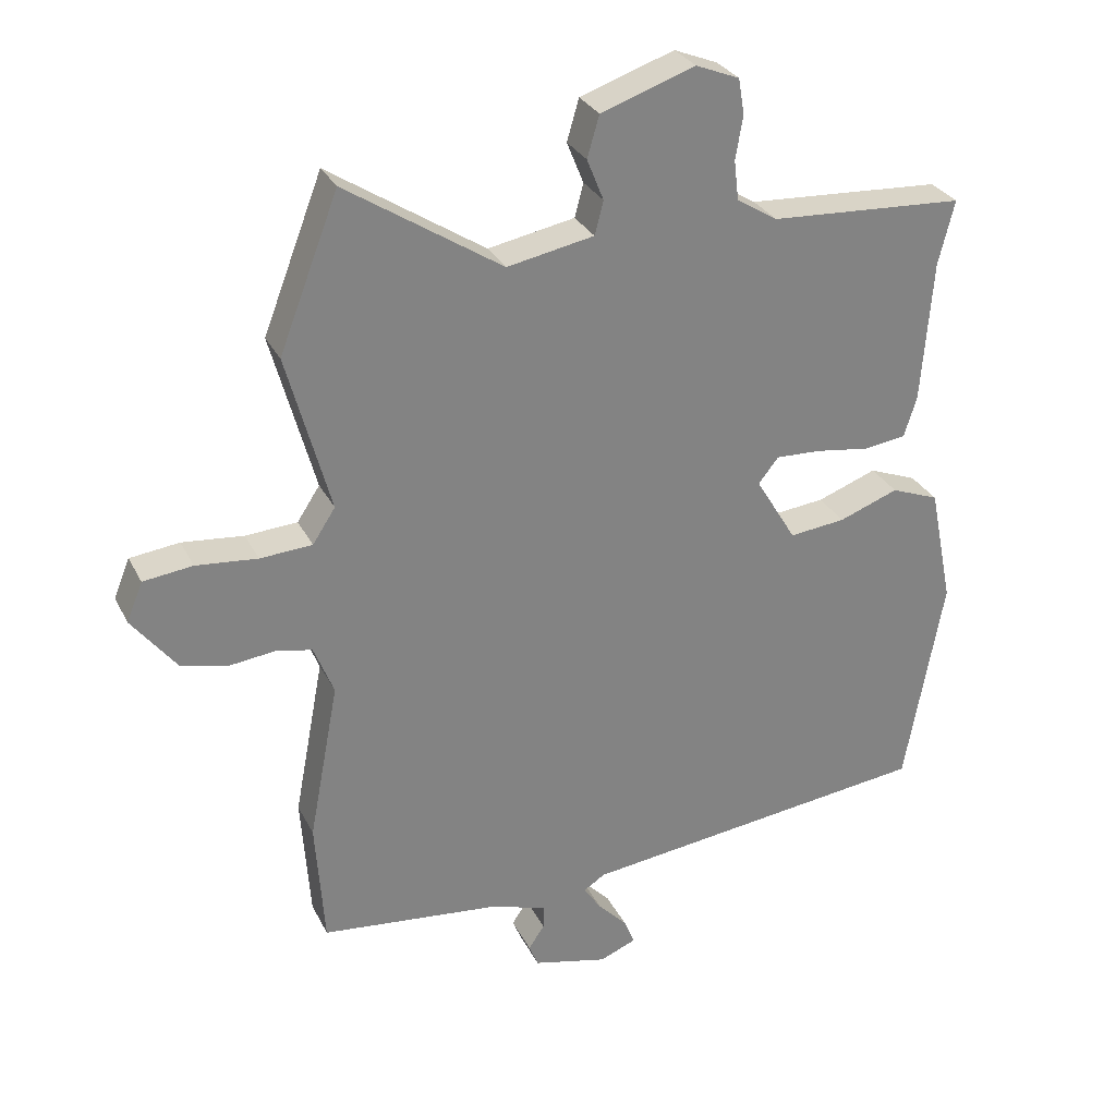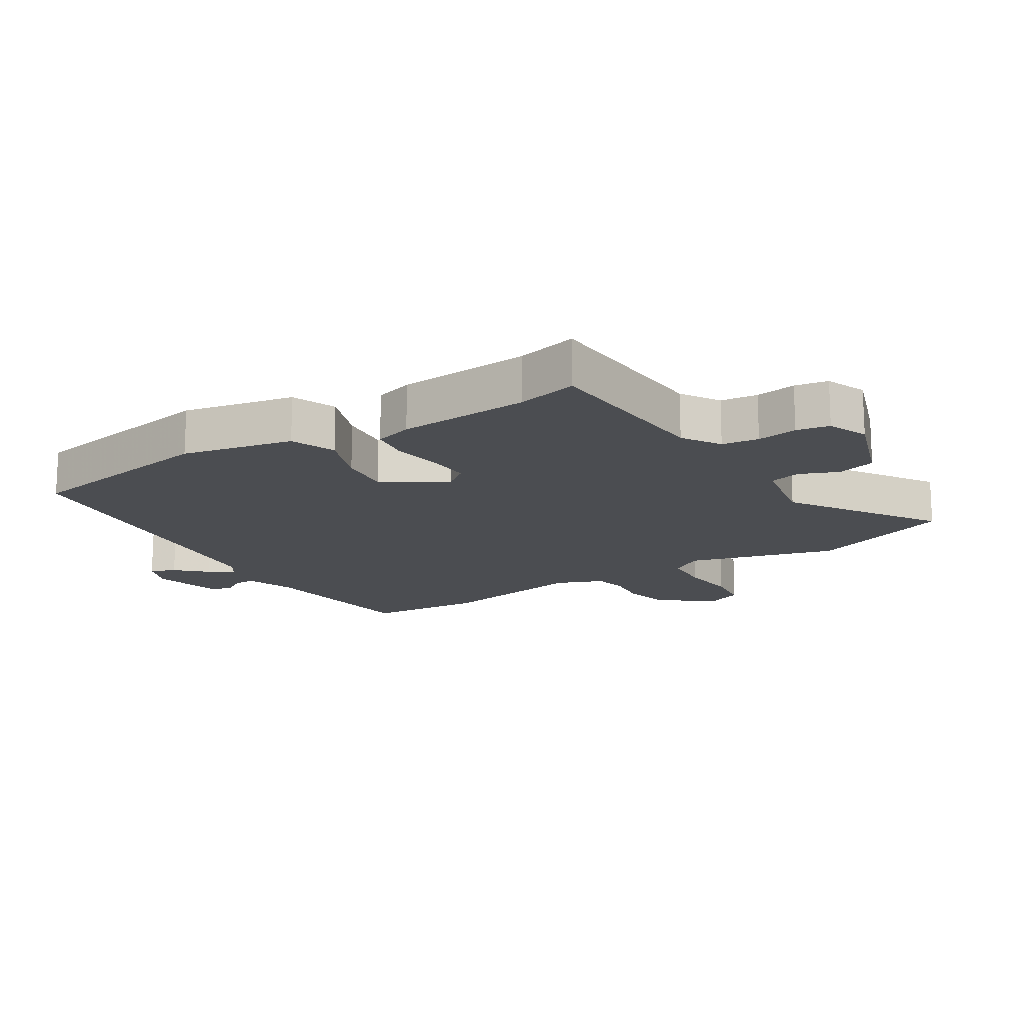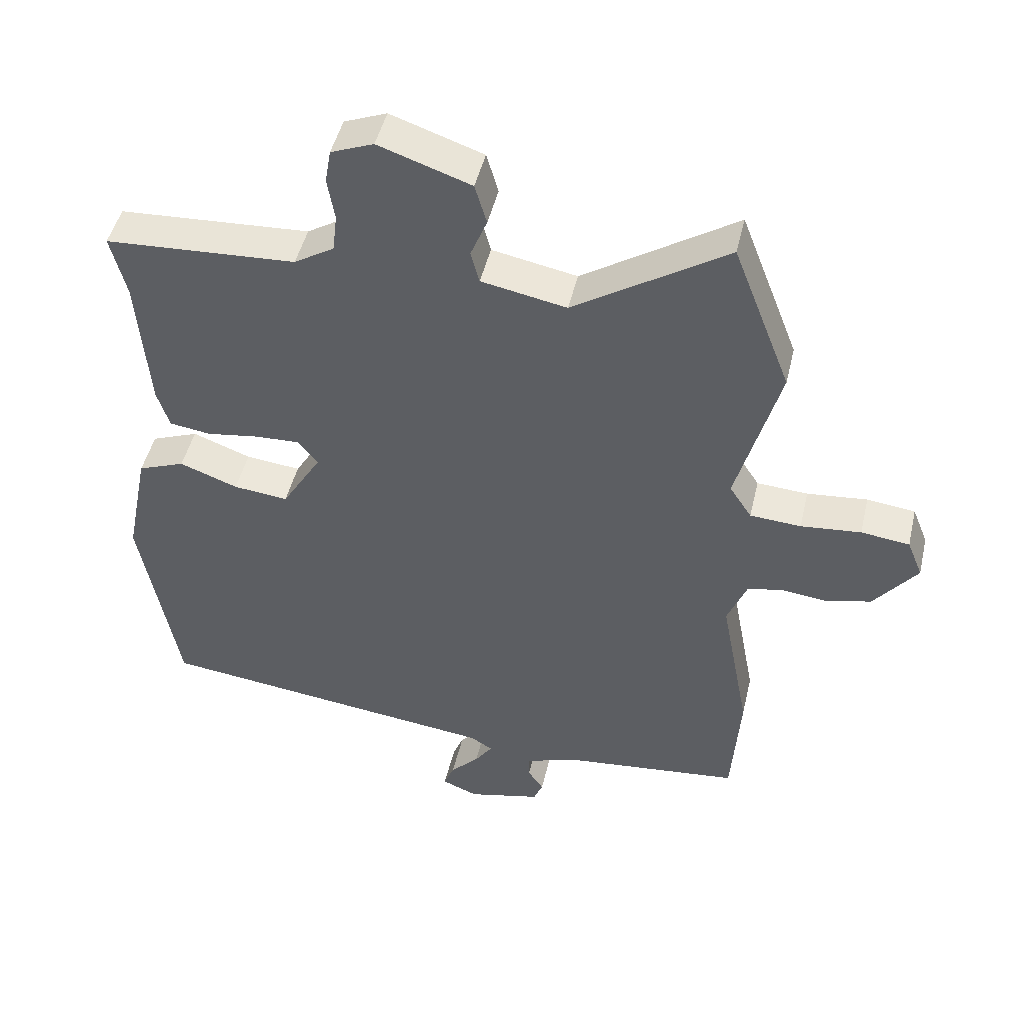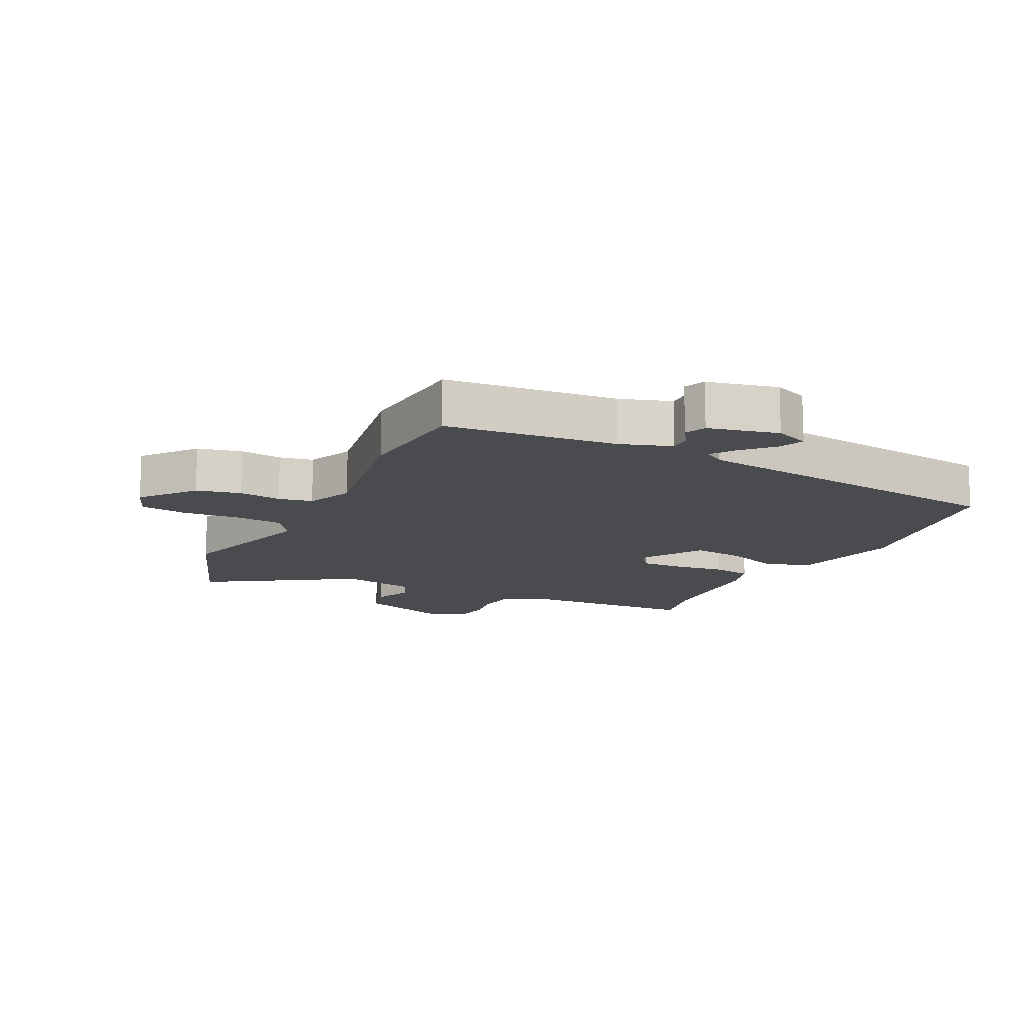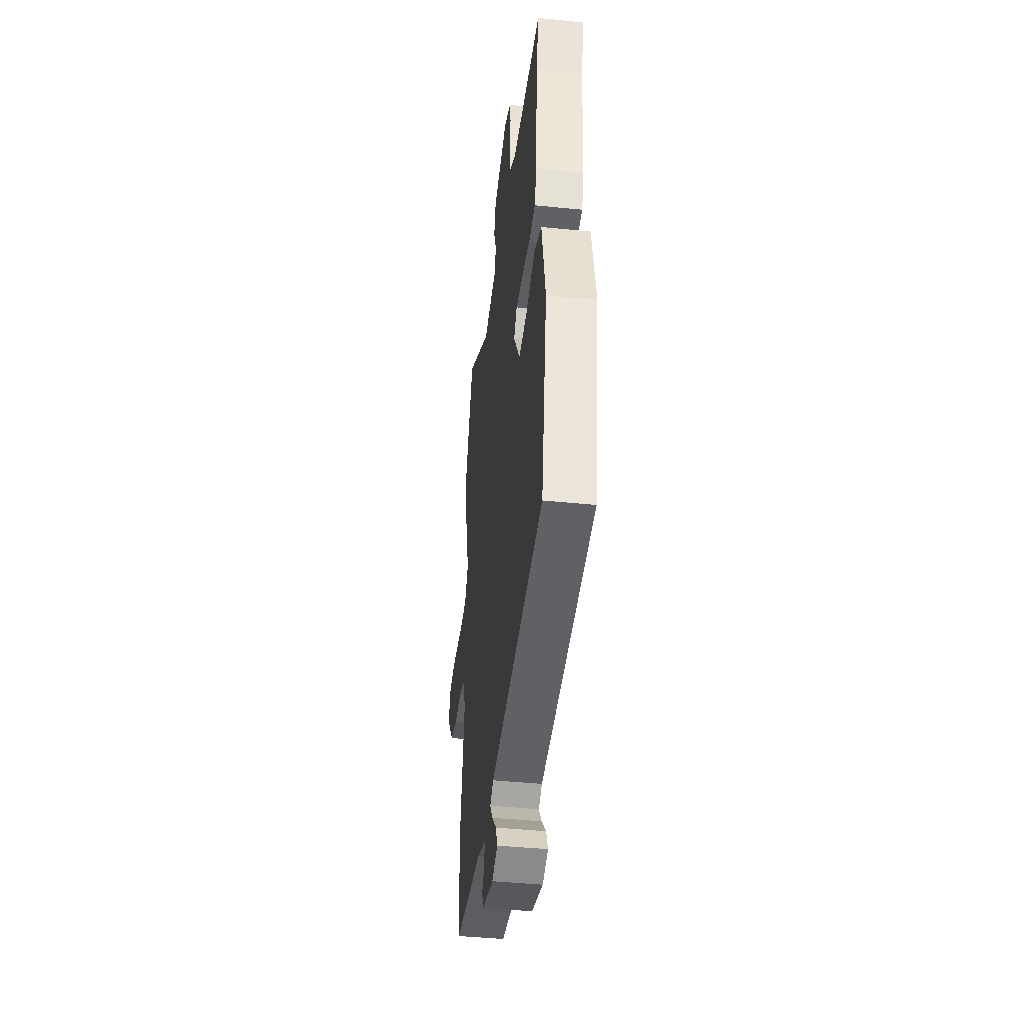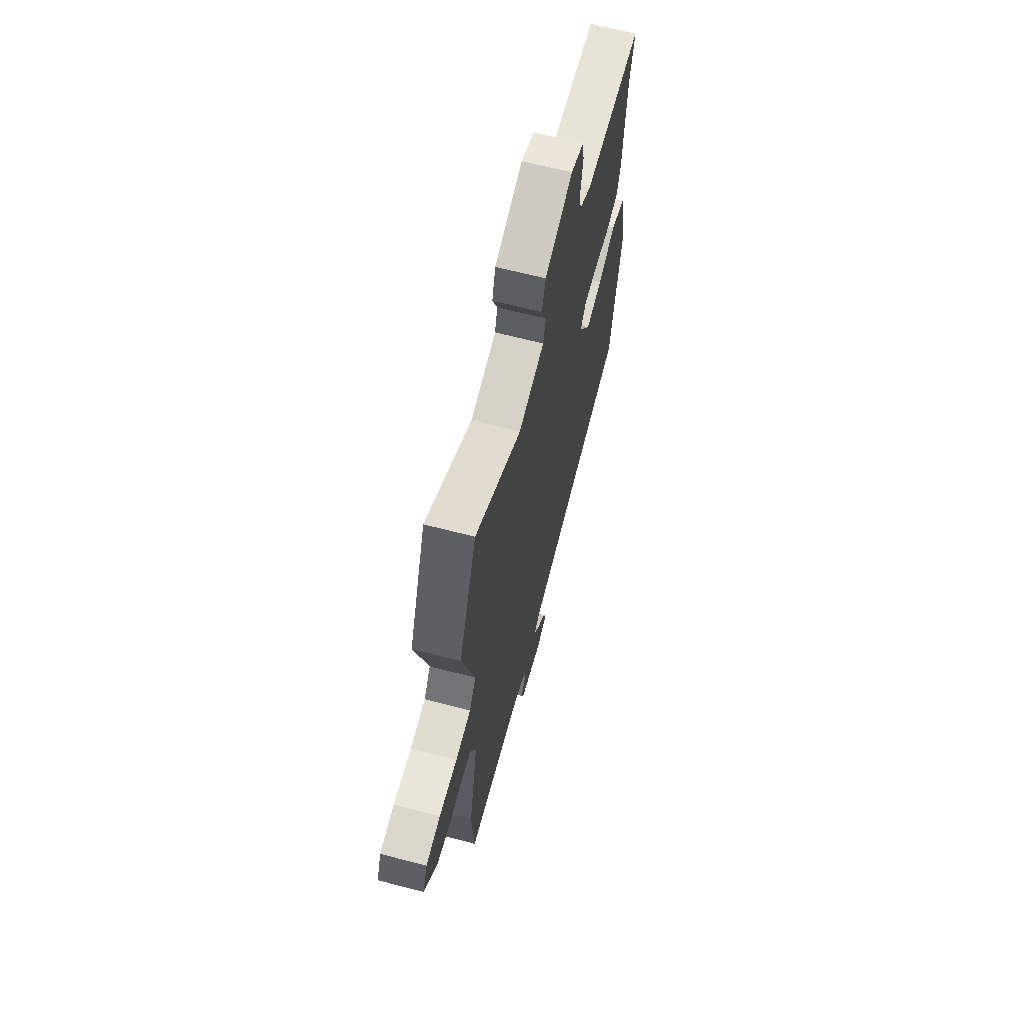
<metadata>
{"format":"obj","ext":"obj","renderer":"f3d","projection":"perspective","resolution":1024,"background":"white","views":[{"elev":29.6,"azim":157.4,"up":"+Z"},{"elev":-15.8,"azim":-58.0,"up":"+Y"},{"elev":47.3,"azim":13.1,"up":"+Z"},{"elev":-13.7,"azim":152.9,"up":"+Y"},{"elev":-41.6,"azim":-97.1,"up":"+Z"},{"elev":65.9,"azim":104.6,"up":"+Z"}]}
</metadata>
<code>
v -0.488 0.07 -0.47
v -0.545 0.07 -0.15
v -0.509 0.07 0.028
v -0.437 0.07 0.056
v -0.348 0.07 0.023
v -0.264 0.07 0.014
v -0.203 0.07 0.115
v -0.233 0.07 0.153
v -0.302 0.07 0.15
v -0.382 0.07 0.138
v -0.445 0.07 0.147
v -0.464 0.07 0.208
v -0.48 0.07 0.42
v -0.504 0.07 0.517
v -0.212 0.07 0.534
v -0.151 0.07 0.572
v -0.144 0.07 0.631
v -0.155 0.07 0.696
v -0.146 0.07 0.749
v -0.081 0.07 0.775
v 0.06 0.07 0.727
v 0.078 0.07 0.665
v 0.053 0.07 0.603
v 0.066 0.07 0.553
v 0.196 0.07 0.528
v 0.43 0.07 0.68
v 0.519 0.07 0.45
v 0.454 0.07 0.212
v 0.488 0.07 0.16
v 0.566 0.07 0.155
v 0.658 0.07 0.164
v 0.732 0.07 0.155
v 0.756 0.07 0.096
v 0.69 0.07 0.011
v 0.619 0.07 -0.006
v 0.551 0.07 0.002
v 0.497 0.07 -0.009
v 0.467 0.07 -0.084
v 0.512 0.07 -0.322
v 0.499 0.07 -0.511
v 0.226 0.07 -0.541
v 0.144 0.07 -0.569
v 0.145 0.07 -0.604
v 0.169 0.07 -0.64
v 0.155 0.07 -0.674
v 0.043 0.07 -0.701
v -0.012 0.07 -0.679
v 0.004 0.07 -0.639
v 0.048 0.07 -0.593
v 0.075 0.07 -0.554
v 0.042 0.07 -0.533
v -0.488 0 -0.47
v -0.545 0 -0.15
v -0.509 0 0.028
v -0.437 0 0.056
v -0.348 0 0.023
v -0.264 0 0.014
v -0.203 0 0.115
v -0.233 0 0.153
v -0.302 0 0.15
v -0.382 0 0.138
v -0.445 0 0.147
v -0.464 0 0.208
v -0.48 0 0.42
v -0.504 0 0.517
v -0.212 0 0.534
v -0.151 0 0.572
v -0.144 0 0.631
v -0.155 0 0.696
v -0.146 0 0.749
v -0.081 0 0.775
v 0.06 0 0.727
v 0.078 0 0.665
v 0.053 0 0.603
v 0.066 0 0.553
v 0.196 0 0.528
v 0.43 0 0.68
v 0.519 0 0.45
v 0.454 0 0.212
v 0.488 0 0.16
v 0.566 0 0.155
v 0.658 0 0.164
v 0.732 0 0.155
v 0.756 0 0.096
v 0.69 0 0.011
v 0.619 0 -0.006
v 0.551 0 0.002
v 0.497 0 -0.009
v 0.467 0 -0.084
v 0.512 0 -0.322
v 0.499 0 -0.511
v 0.226 0 -0.541
v 0.144 0 -0.569
v 0.145 0 -0.604
v 0.169 0 -0.64
v 0.155 0 -0.674
v 0.043 0 -0.701
v -0.012 0 -0.679
v 0.004 0 -0.639
v 0.048 0 -0.593
v 0.075 0 -0.554
v 0.042 0 -0.533
f 46 47 48 49
f 46 49 50
f 43 44 45 46
f 42 43 46 50
f 41 42 50 51
f 38 39 40 41
f 37 38 41 51
f 33 34 35 36
f 33 36 37
f 30 31 32 33
f 29 30 33 37
f 28 29 37 51
f 25 26 27 28
f 24 25 28 51
f 20 21 22 23
f 17 18 19 20
f 16 17 20 23
f 15 16 23 24
f 13 14 15
f 9 10 11 12
f 8 9 12 13
f 2 3 4 5
f 2 5 6
f 1 2 6
f 51 1 6 7
f 8 13 15 24
f 7 8 24
f 7 24 51
f 100 99 98 97
f 101 100 97
f 97 96 95 94
f 101 97 94 93
f 102 101 93 92
f 92 91 90 89
f 102 92 89 88
f 87 86 85 84
f 88 87 84
f 84 83 82 81
f 88 84 81 80
f 102 88 80 79
f 79 78 77 76
f 102 79 76 75
f 74 73 72 71
f 71 70 69 68
f 74 71 68 67
f 75 74 67 66
f 66 65 64
f 63 62 61 60
f 64 63 60 59
f 56 55 54 53
f 57 56 53
f 57 53 52
f 58 57 52 102
f 75 66 64 59
f 75 59 58
f 102 75 58
f 1 52 53 2
f 2 53 54 3
f 3 54 55 4
f 4 55 56 5
f 5 56 57 6
f 6 57 58 7
f 7 58 59 8
f 8 59 60 9
f 9 60 61 10
f 10 61 62 11
f 11 62 63 12
f 12 63 64 13
f 13 64 65 14
f 14 65 66 15
f 15 66 67 16
f 16 67 68 17
f 17 68 69 18
f 18 69 70 19
f 19 70 71 20
f 20 71 72 21
f 21 72 73 22
f 22 73 74 23
f 23 74 75 24
f 24 75 76 25
f 25 76 77 26
f 26 77 78 27
f 27 78 79 28
f 28 79 80 29
f 29 80 81 30
f 30 81 82 31
f 31 82 83 32
f 32 83 84 33
f 33 84 85 34
f 34 85 86 35
f 35 86 87 36
f 36 87 88 37
f 37 88 89 38
f 38 89 90 39
f 39 90 91 40
f 40 91 92 41
f 41 92 93 42
f 42 93 94 43
f 43 94 95 44
f 44 95 96 45
f 45 96 97 46
f 46 97 98 47
f 47 98 99 48
f 48 99 100 49
f 49 100 101 50
f 50 101 102 51
f 51 102 52 1

</code>
